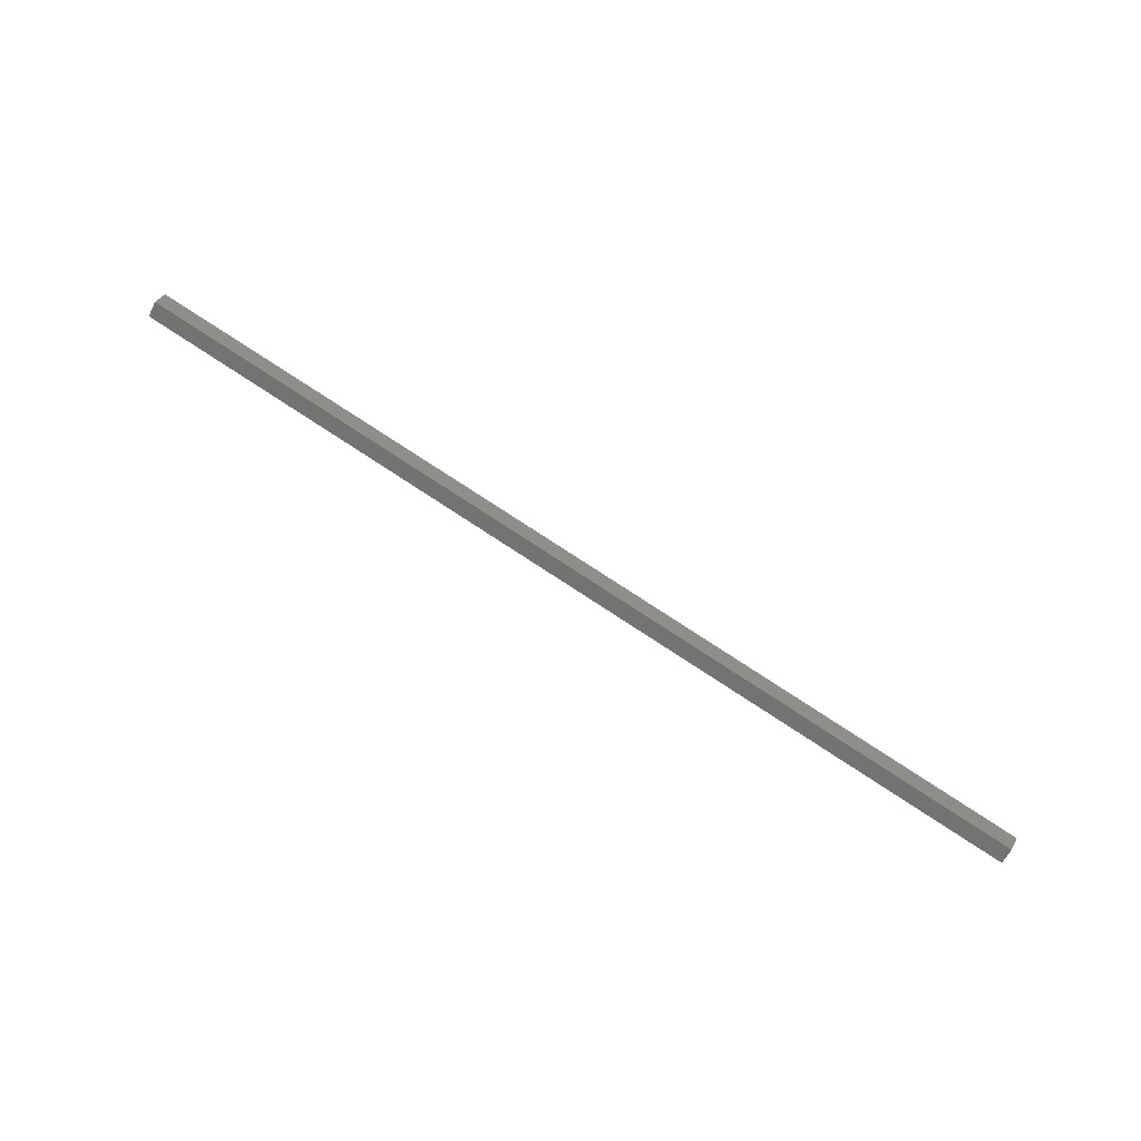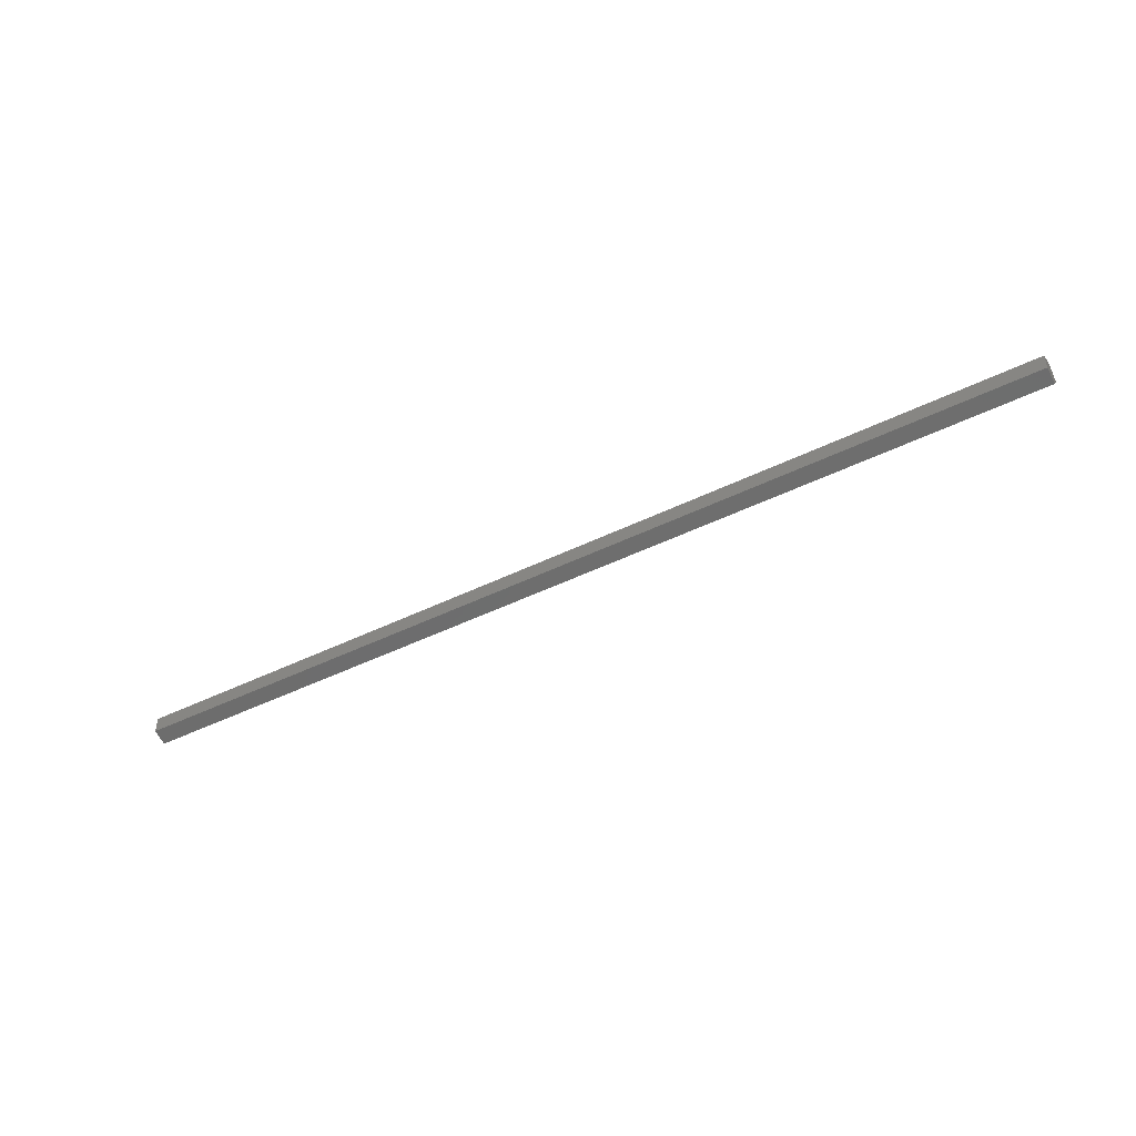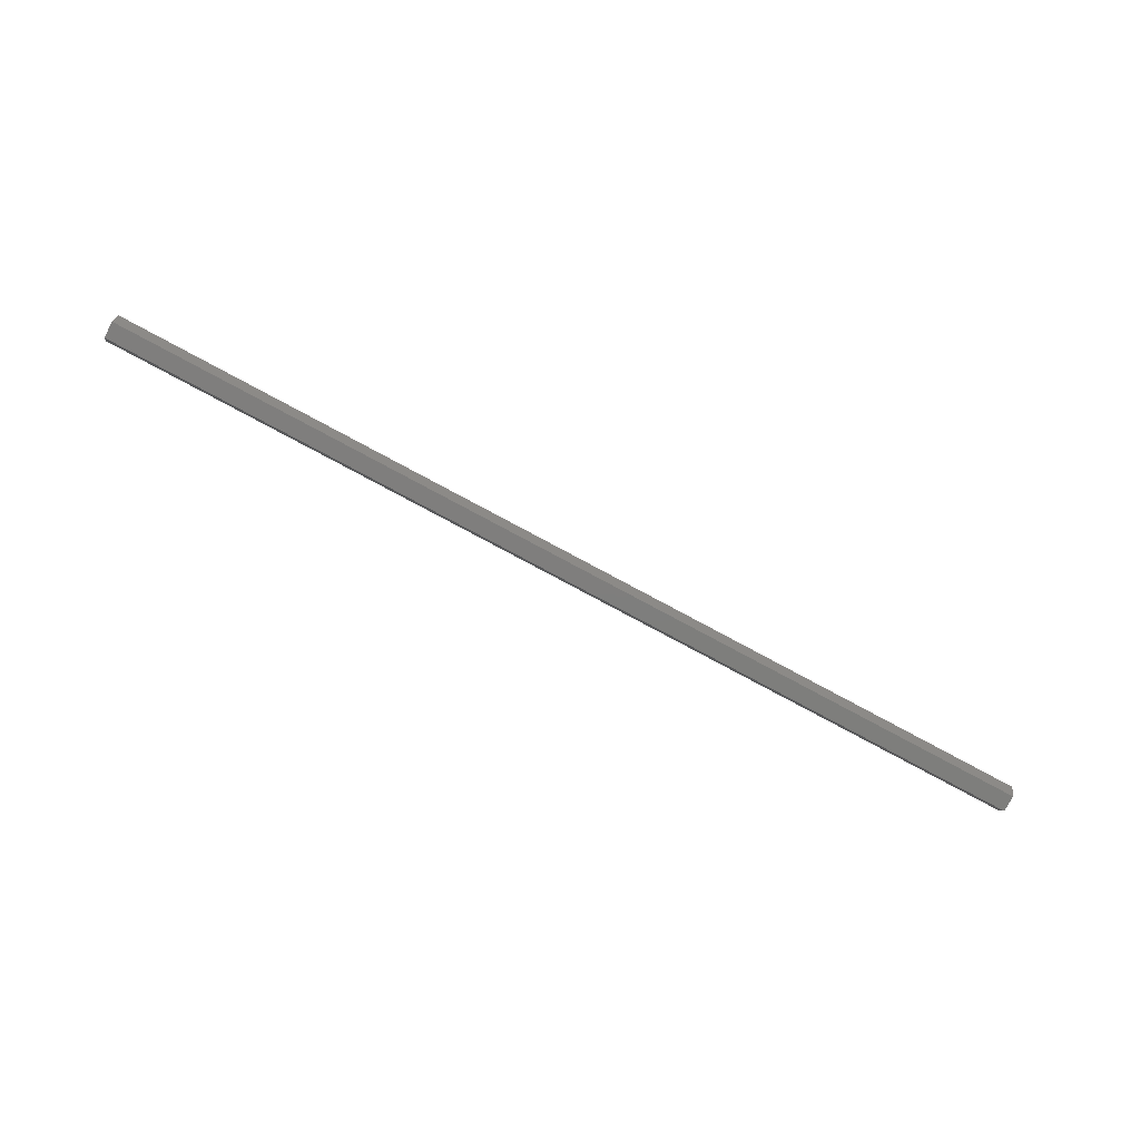
<metadata>
{"format":"stl","ext":"stl","renderer":"f3d","projection":"perspective","resolution":1024,"background":"white","views":[{"elev":77.9,"azim":-146.8,"up":"+Z"},{"elev":-45.7,"azim":-150.4,"up":"+Y"},{"elev":-78.0,"azim":151.7,"up":"+Z"}]}
</metadata>
<code>
# stl→obj: 10 verts, 16 faces
v 0.2851 0.6213 0.4332
v 0.2851 0.6244 0.4237
v 0.2851 0.6344 0.4237
v 0.2851 0.6375 0.4332
v 0.2851 0.6294 0.4391
v -0.2918 0.6344 0.4237
v -0.2918 0.6375 0.4332
v -0.2918 0.6244 0.4237
v -0.2918 0.6213 0.4332
v -0.2918 0.6294 0.4391
f 1 2 3
f 1 3 4
f 1 4 5
f 6 7 4
f 6 4 3
f 6 3 2
f 6 2 8
f 1 9 8
f 1 8 2
f 10 7 6
f 10 6 8
f 10 8 9
f 10 9 1
f 10 1 5
f 10 5 4
f 10 4 7

</code>
